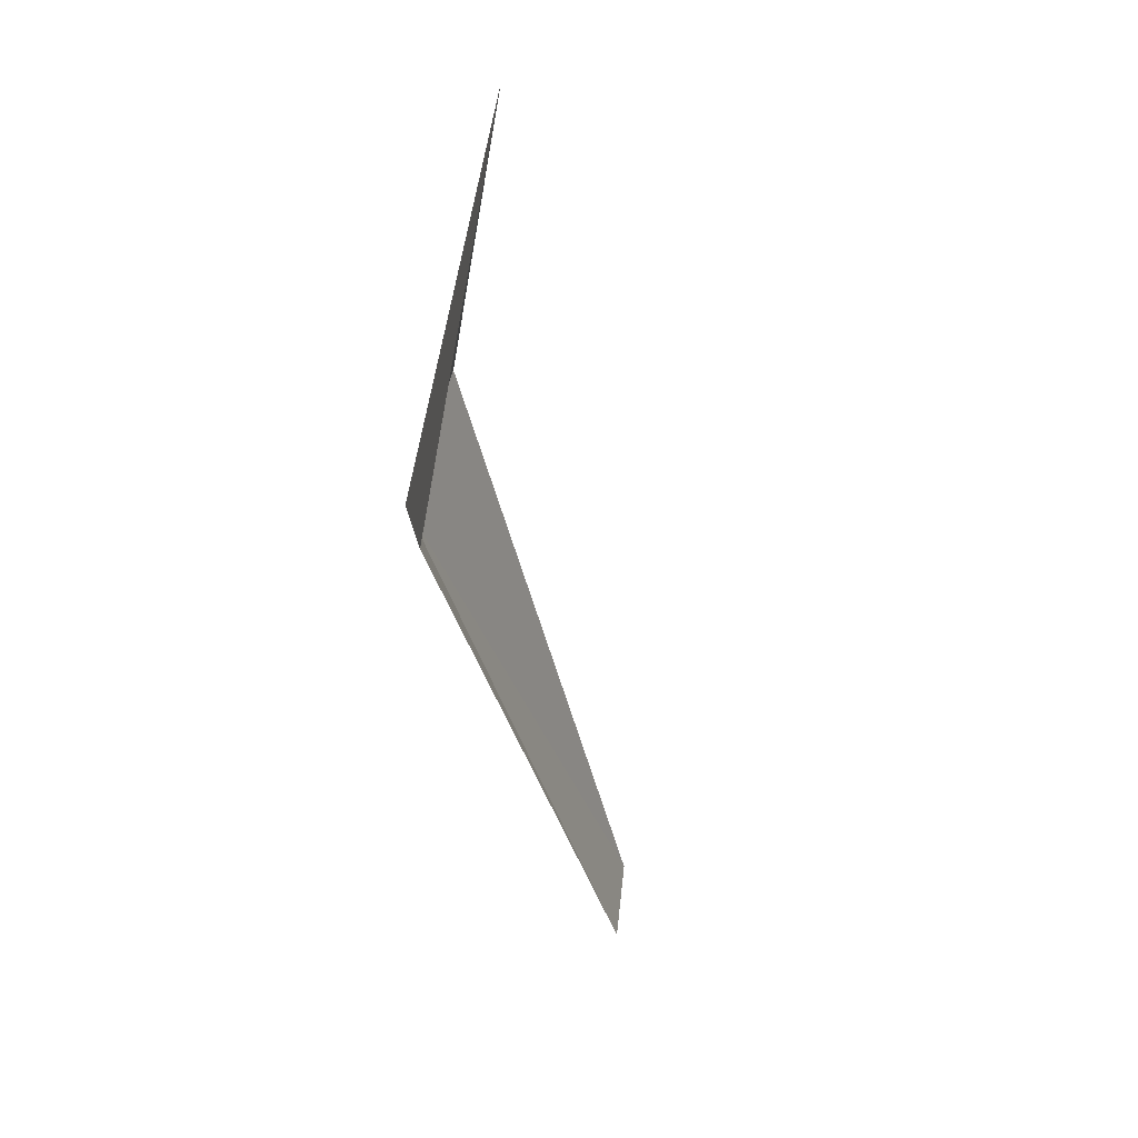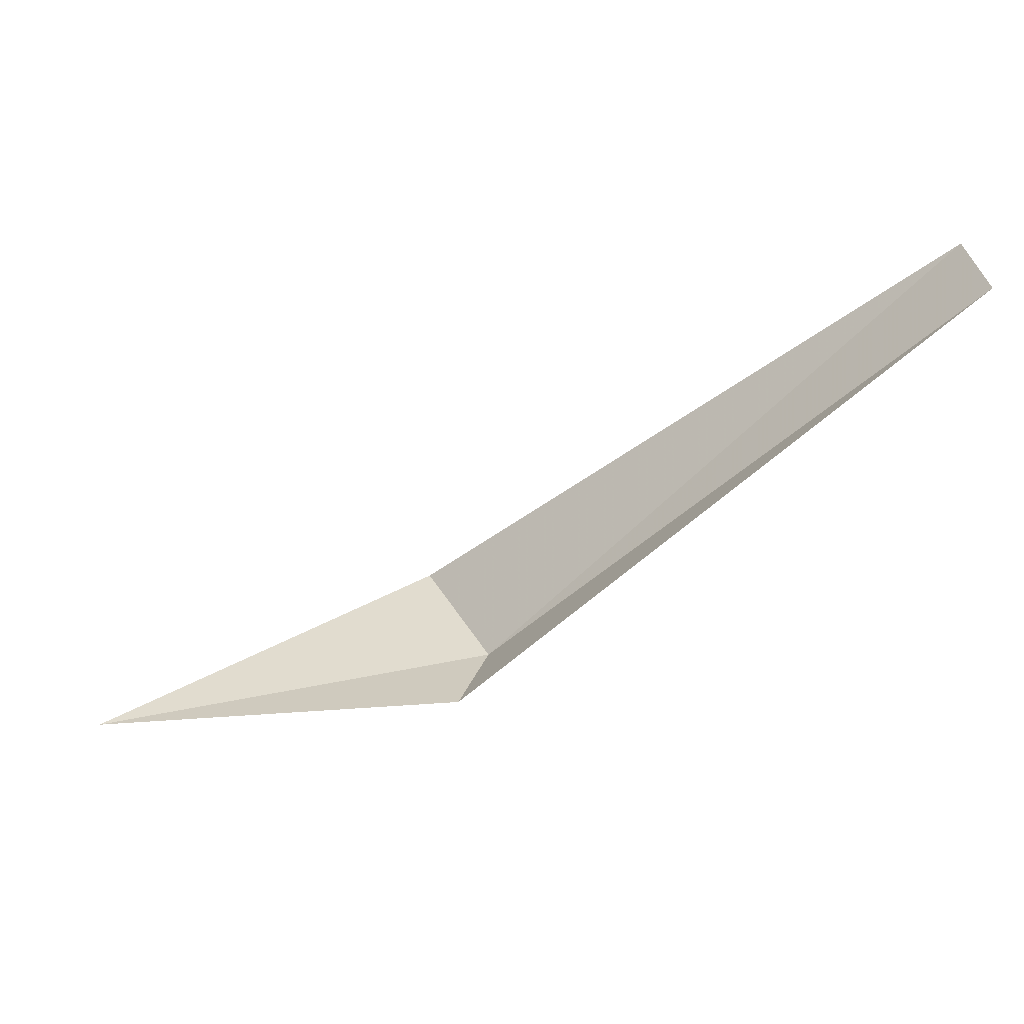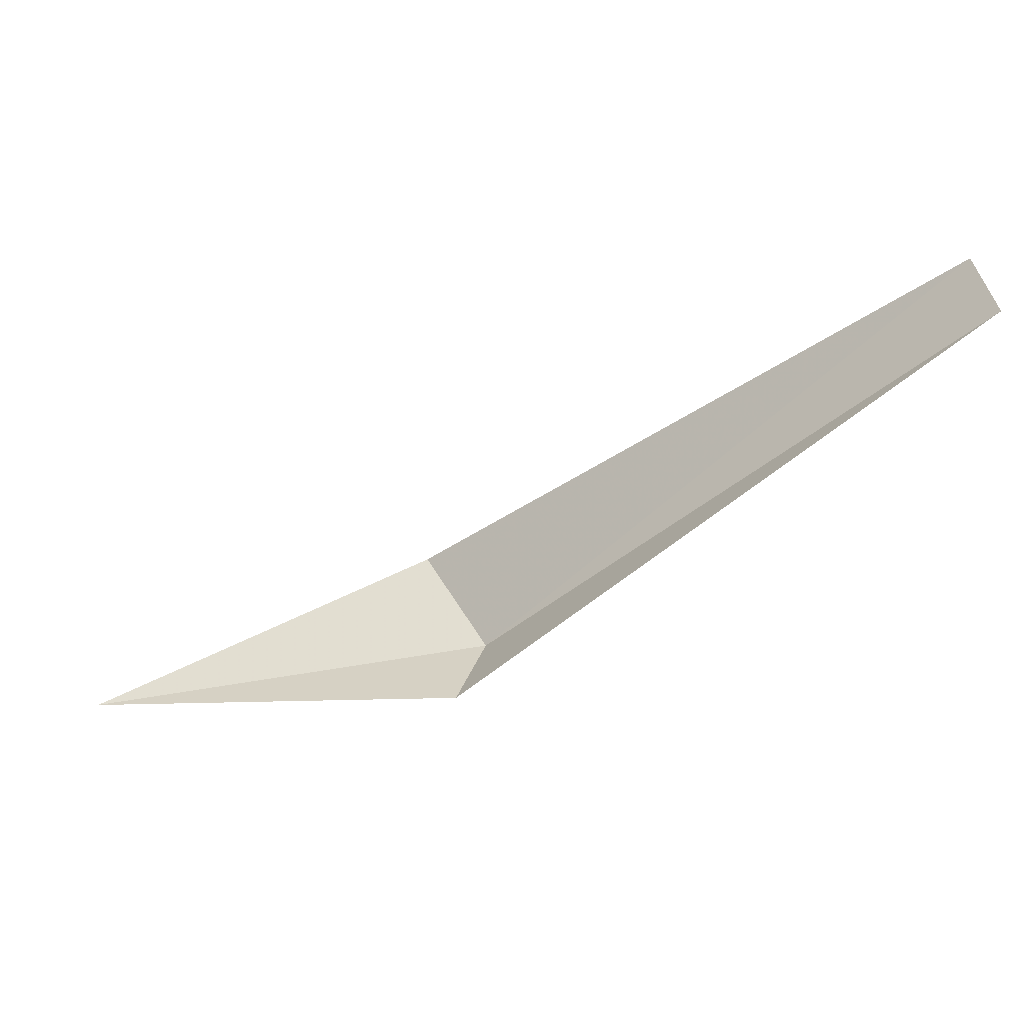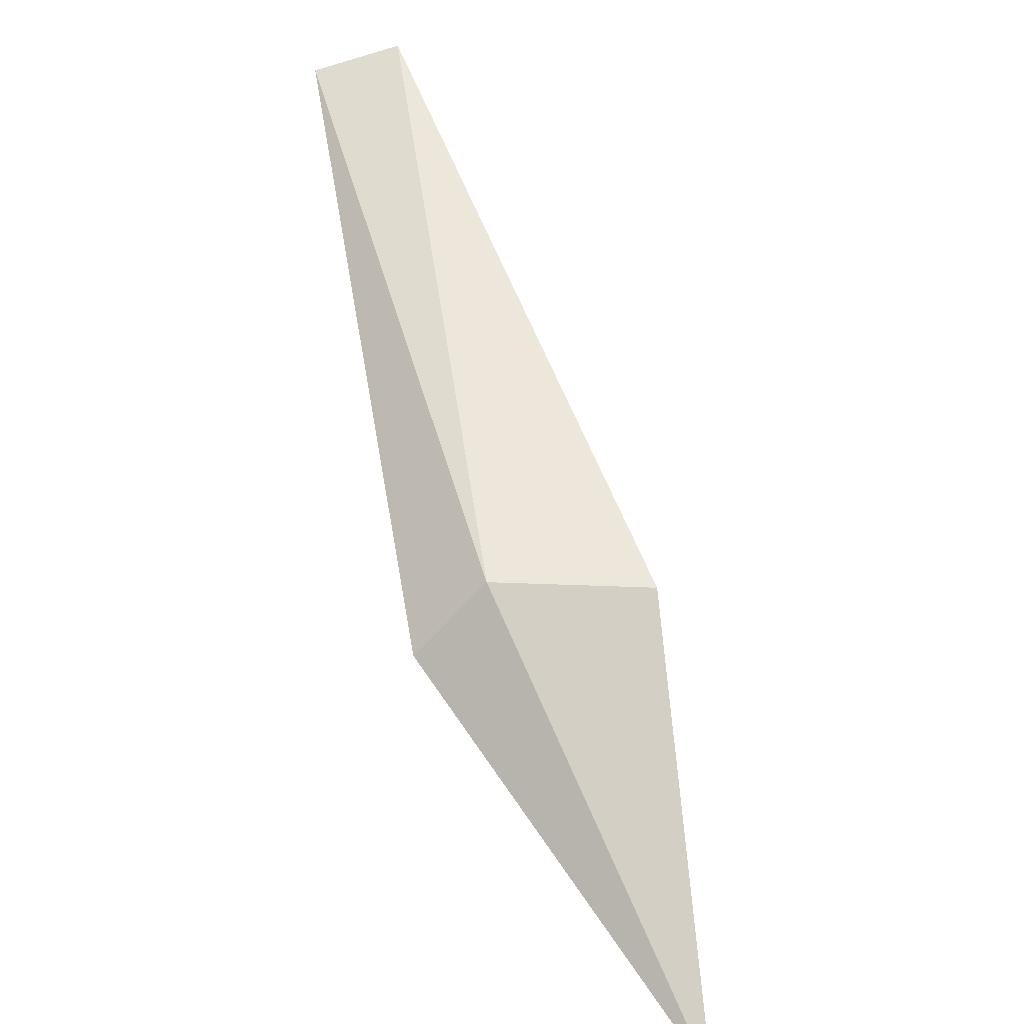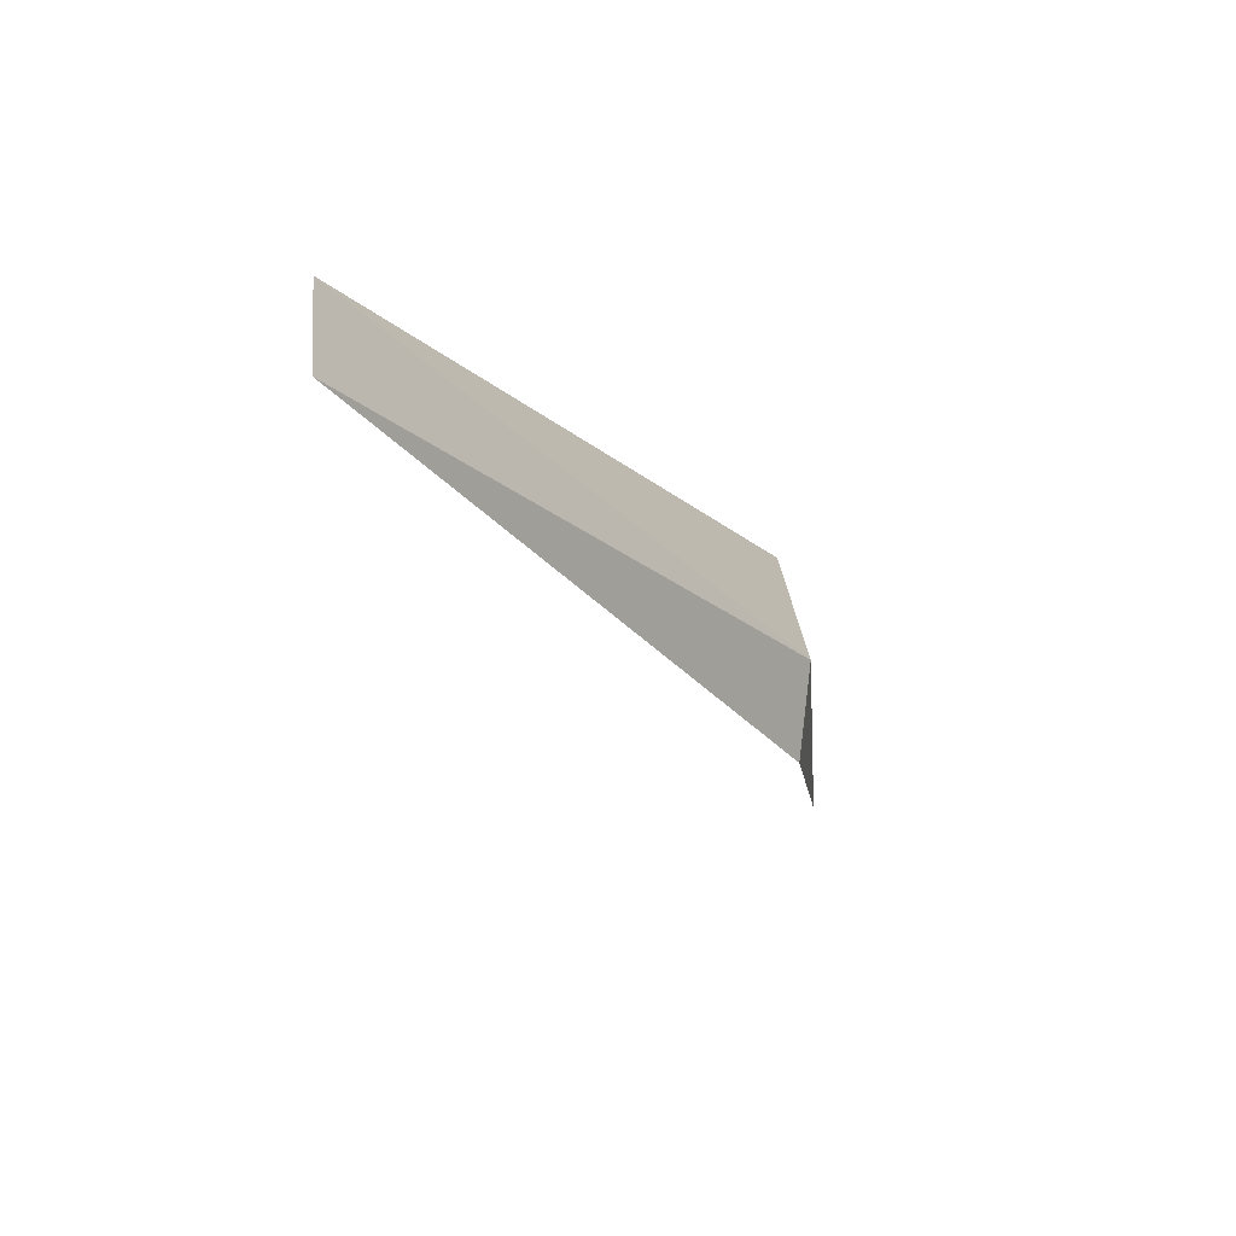
<metadata>
{"format":"obj","ext":"obj","renderer":"f3d","projection":"perspective","resolution":1024,"background":"white","views":[{"elev":-46.5,"azim":53.8,"up":"+Z"},{"elev":-54.7,"azim":169.2,"up":"+Z"},{"elev":-49.4,"azim":168.2,"up":"+Z"},{"elev":-71.3,"azim":-63.2,"up":"+Y"},{"elev":-21.4,"azim":-109.3,"up":"+Z"}]}
</metadata>
<code>
v 20.61 7.17 3.398
v 20.25 7.683 3.48
v 20.67 7.17 3.518
v 21 6.997 3.398
v 20.23 7.683 3.398
v 20.64 7.17 3.316
f 1 3 4
f 1 5 2
f 1 6 5
f 1 4 6
f 1 2 3

</code>
